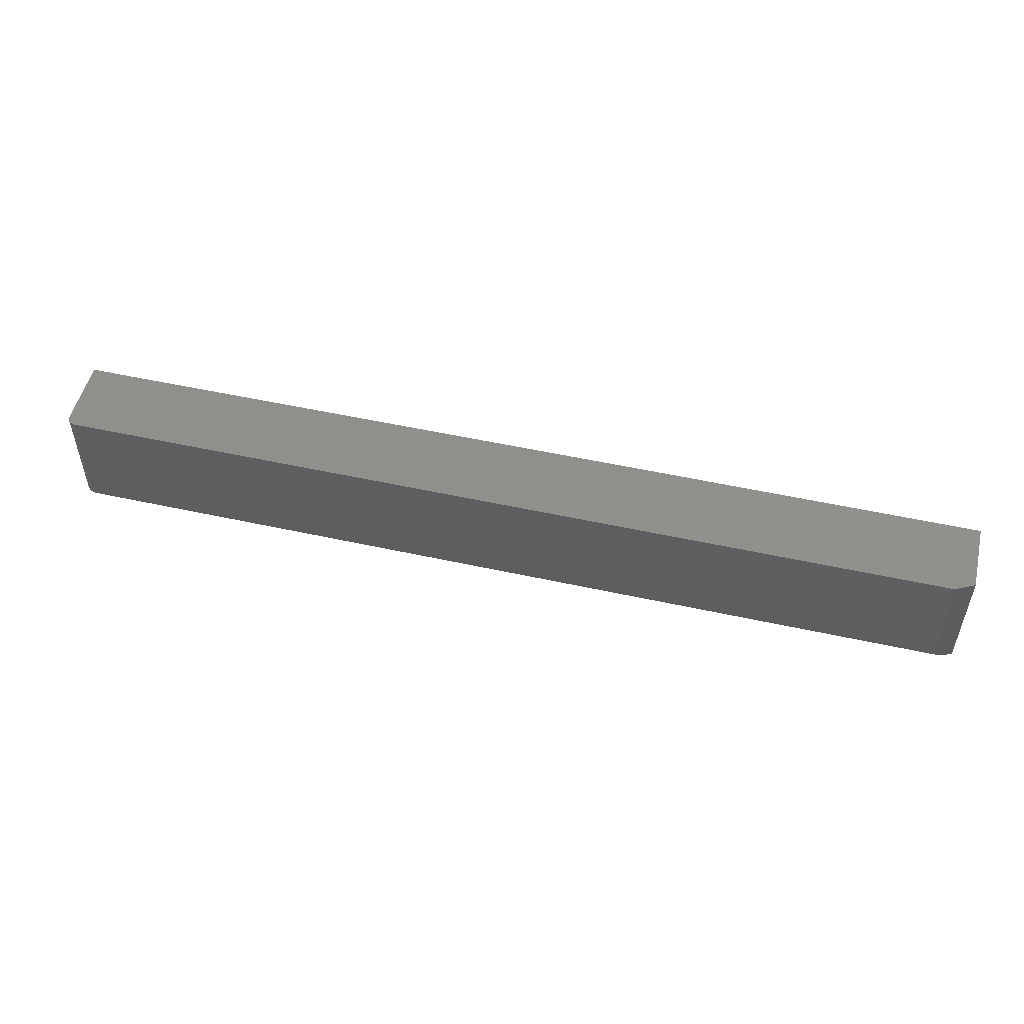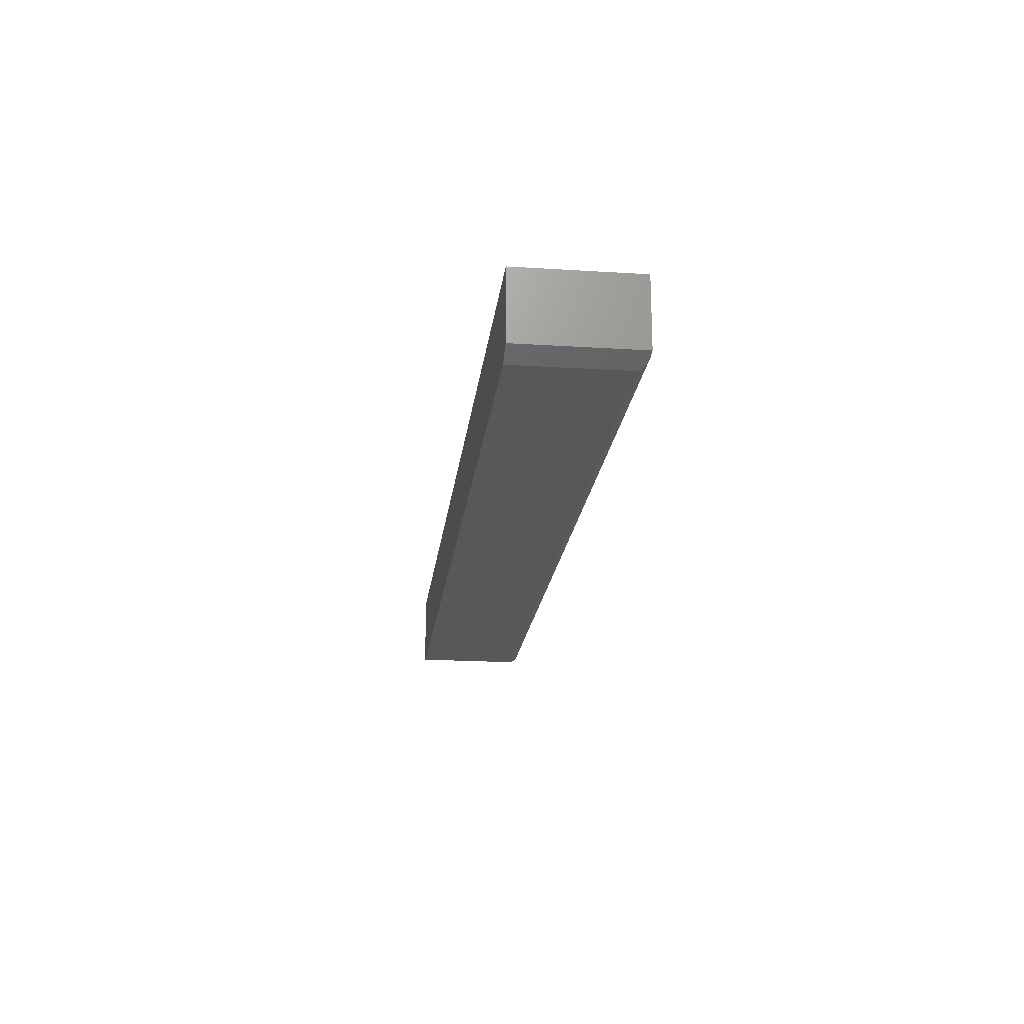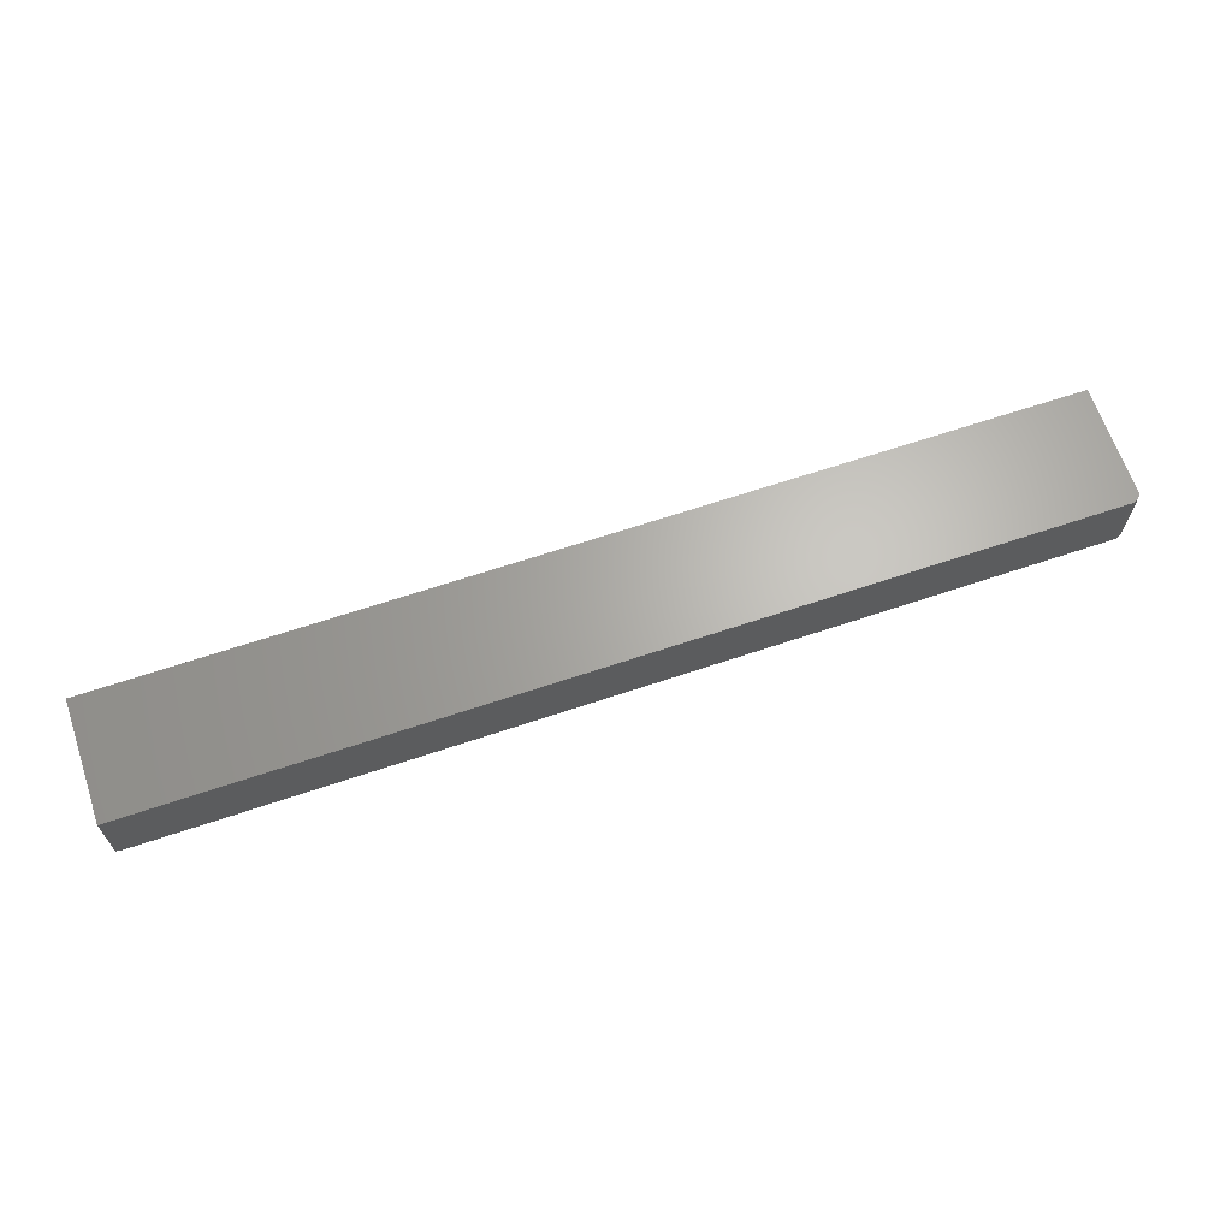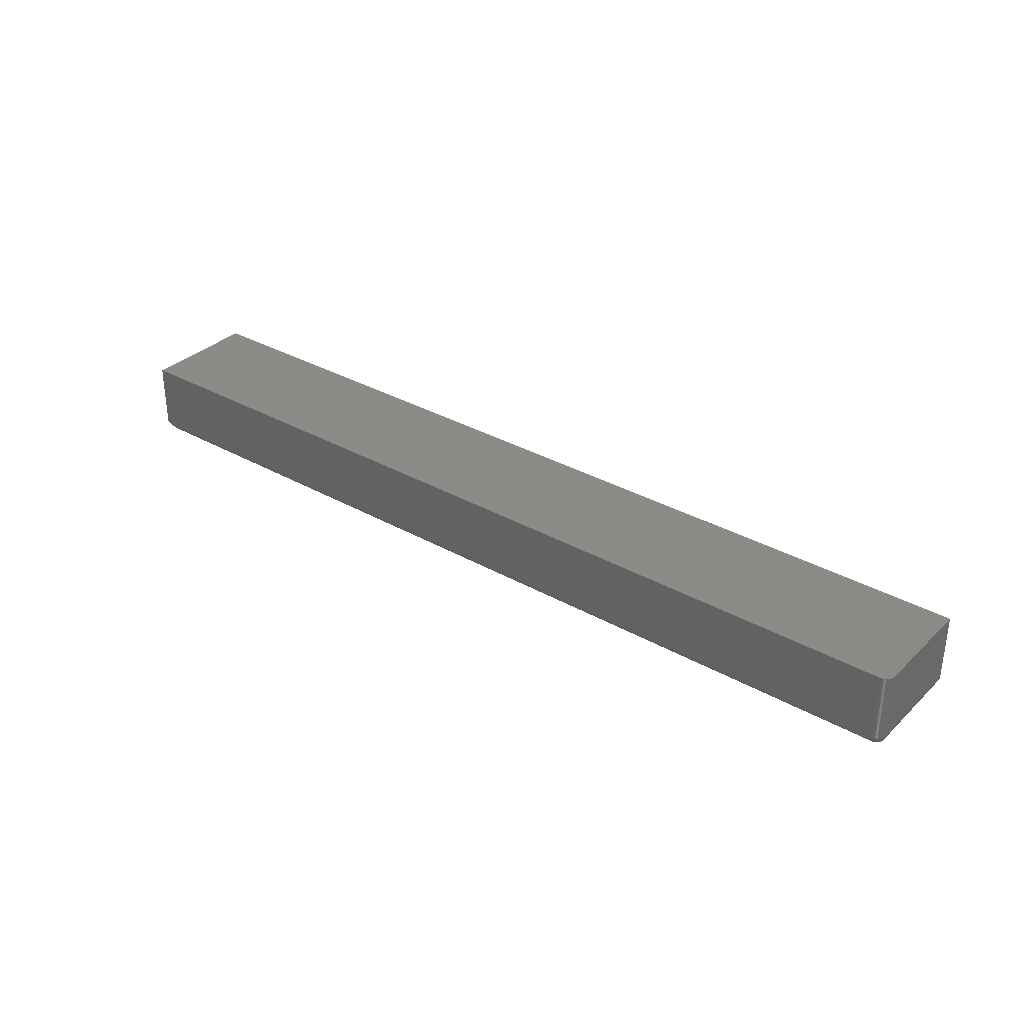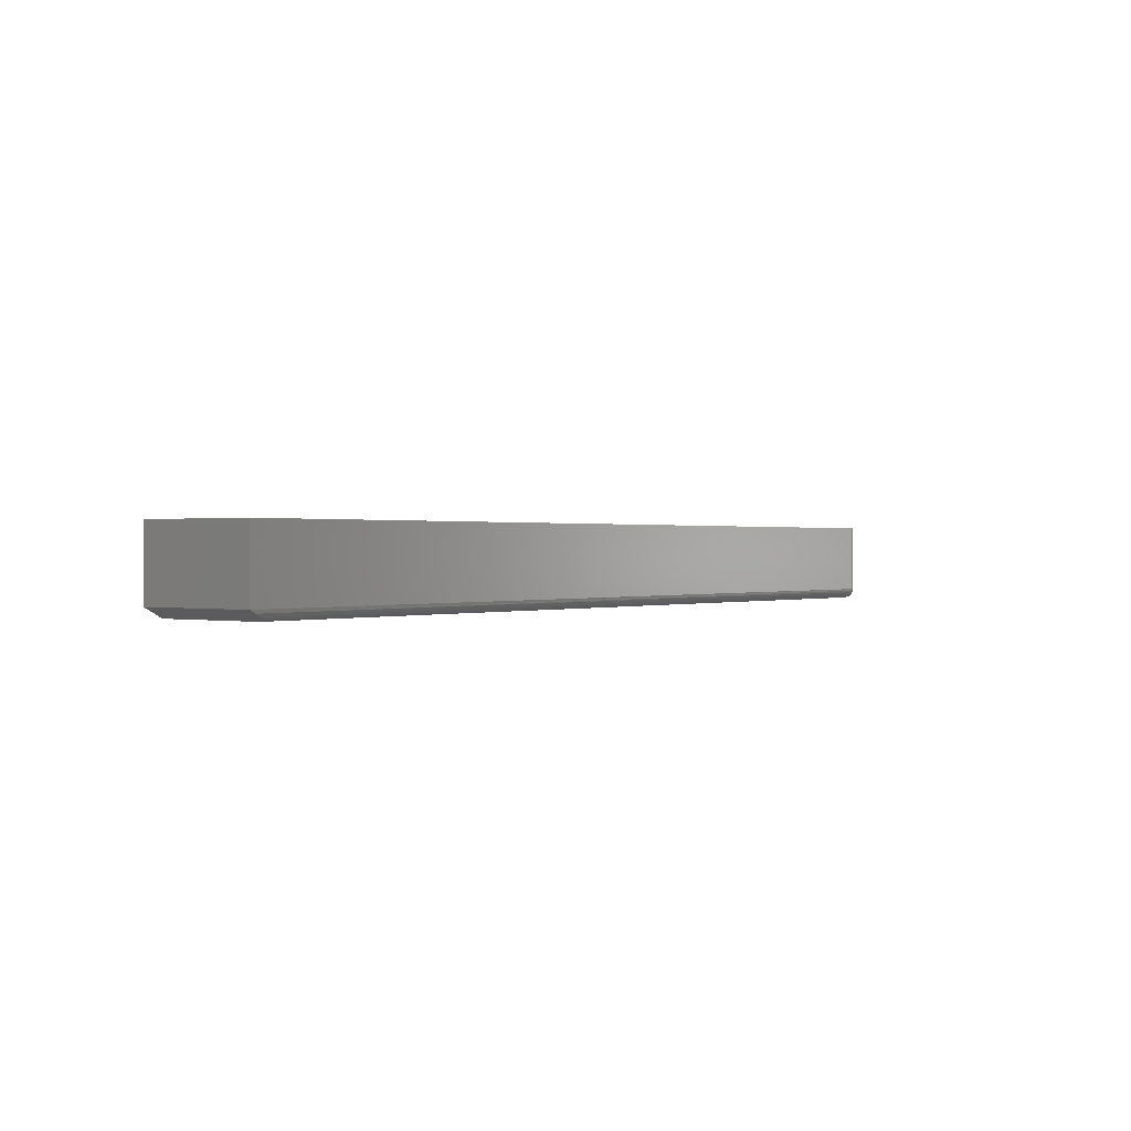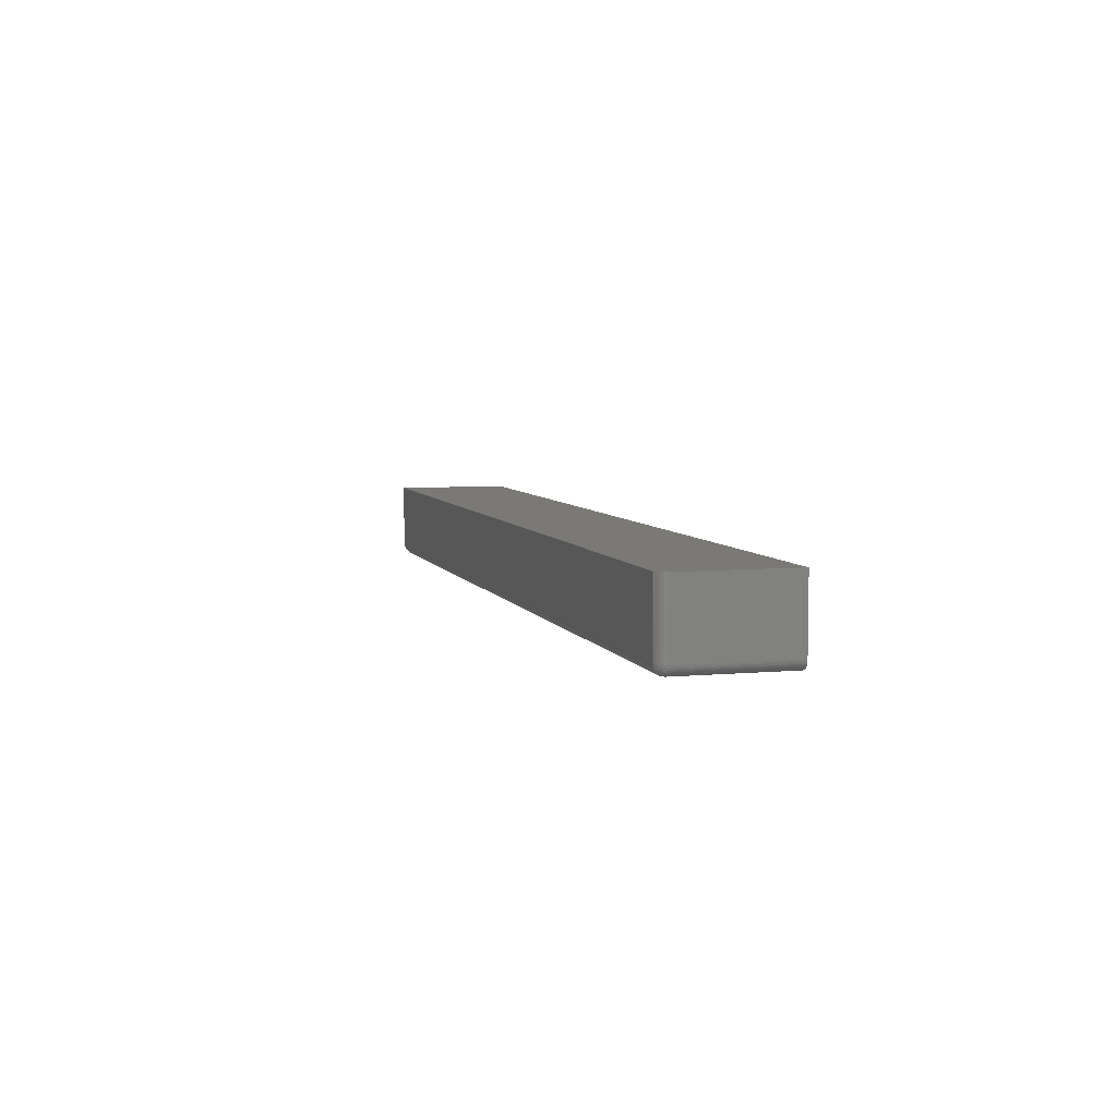
<metadata>
{"format":"stl","ext":"stl","renderer":"f3d","projection":"perspective","resolution":1024,"background":"white","views":[{"elev":51.4,"azim":13.5,"up":"+Z"},{"elev":-20.0,"azim":83.4,"up":"+Y"},{"elev":65.5,"azim":161.3,"up":"+Y"},{"elev":33.0,"azim":-142.0,"up":"+Y"},{"elev":0.5,"azim":126.9,"up":"+Y"},{"elev":6.0,"azim":-105.8,"up":"+Y"}]}
</metadata>
<code>
# stl→obj: 87 verts, 170 faces
v 0 -0.05469 0.09474
v 4.784e-19 -0.05469 0.007812
v 0.0001501 -0.05621 0.09474
v 0.0001501 -0.05621 0.007812
v 0.0005947 -0.05768 0.09474
v 0.0005947 -0.05768 0.007812
v 0.001317 -0.05903 0.09474
v 0.001317 -0.05903 0.007812
v 0.002288 -0.06021 0.09474
v 0.002288 -0.06021 0.007812
v 0.003472 -0.06118 0.09474
v 0.003472 -0.06118 0.007812
v 0.004823 -0.06191 0.09474
v 0.004823 -0.06191 0.007812
v 0.006288 -0.06235 0.09474
v 0.006288 -0.06235 0.007812
v 0.007812 -0.0625 0.09474
v 0.007812 -0.0625 0.007812
v 0.7344 -0.0625 0.007812
v 0.7344 -0.0625 0.09474
v 0.007812 -0.05469 -4.784e-19
v 0.007812 0 -4.784e-19
v 0.75 -0.05469 -4.592e-17
v 0.75 0 -4.592e-17
v 5.801e-18 0 0.09474
v 4.784e-19 0 0.007812
v 0.75 -0.05469 0.09474
v 0.7403 -0.05954 0.001691
v 0.745 -0.05717 0.0004063
v 0.7346 -0.0624 0.006588
v 0.736 -0.06168 0.004325
v 0.7372 -0.06108 0.003325
v 0.7387 -0.06034 0.002423
v 0.75 0 0.09474
v 0.006288 0 0.0001501
v 0.004823 0 0.0005947
v 0.003472 0 0.001317
v 0.002288 0 0.002288
v 0.001317 0 0.003472
v 0.0005947 0 0.004823
v 0.0001501 0 0.006288
v 0.006288 -0.05469 0.0001501
v 0.004823 -0.05469 0.0005947
v 0.003472 -0.05469 0.001317
v 0.002288 -0.05469 0.002288
v 0.001317 -0.05469 0.003472
v 0.0005947 -0.05469 0.004823
v 0.0001501 -0.05469 0.006288
v 0.007812 -0.05621 0.0001501
v 0.007812 -0.06235 0.006288
v 0.007812 -0.05768 0.0005947
v 0.007812 -0.05903 0.001317
v 0.007812 -0.06021 0.002288
v 0.007812 -0.06118 0.003472
v 0.007812 -0.06191 0.004823
v 0.006318 -0.0622 0.006288
v 0.006735 -0.06011 0.002288
v 0.006545 -0.06106 0.003472
v 0.006404 -0.06177 0.004823
v 0.006152 -0.05717 0.0005947
v 0.005401 -0.0583 0.001317
v 0.005698 -0.05979 0.002288
v 0.005327 -0.06069 0.003472
v 0.00505 -0.06136 0.004823
v 0.00488 -0.06177 0.006288
v 0.005327 -0.05635 0.0005947
v 0.004204 -0.0571 0.001317
v 0.004743 -0.05928 0.002288
v 0.003906 -0.05859 0.002288
v 0.004204 -0.06009 0.003472
v 0.003219 -0.05928 0.003472
v 0.003802 -0.06069 0.004823
v 0.002709 -0.05979 0.004823
v 0.003556 -0.06106 0.006288
v 0.002394 -0.06011 0.006288
v 0.003219 -0.05776 0.002288
v 0.002411 -0.0583 0.003472
v 0.001811 -0.0587 0.004823
v 0.001441 -0.05894 0.006288
v 0.002709 -0.0568 0.002288
v 0.001811 -0.05717 0.003472
v 0.001144 -0.05745 0.004823
v 0.0007334 -0.05762 0.006288
v 0.0002973 -0.05618 0.006288
v 0.0007334 -0.0561 0.004823
v 0.001441 -0.05595 0.003472
v 0.002394 -0.05577 0.002288
f 1 2 3
f 3 2 4
f 3 4 5
f 5 4 6
f 5 6 7
f 7 6 8
f 7 8 9
f 9 8 10
f 9 10 11
f 11 10 12
f 11 12 13
f 13 12 14
f 13 14 15
f 15 14 16
f 15 16 17
f 17 16 18
f 18 19 17
f 17 19 20
f 21 22 23
f 23 22 24
f 1 25 2
f 2 25 26
f 23 27 20
f 23 20 19
f 23 19 28
f 23 28 29
f 19 30 31
f 19 31 32
f 19 32 33
f 19 33 28
f 34 24 22
f 34 22 35
f 34 35 36
f 34 36 37
f 34 37 38
f 34 38 39
f 34 39 40
f 34 40 41
f 34 41 26
f 34 26 25
f 23 24 27
f 27 24 34
f 22 21 35
f 35 21 42
f 35 42 36
f 36 42 43
f 36 43 37
f 37 43 44
f 37 44 38
f 38 44 45
f 38 45 39
f 39 45 46
f 39 46 40
f 40 46 47
f 40 47 41
f 41 47 48
f 41 48 26
f 26 48 2
f 21 29 49
f 21 23 29
f 19 50 30
f 19 18 50
f 29 51 49
f 51 29 28
f 51 28 52
f 28 33 52
f 52 33 53
f 53 33 32
f 53 32 54
f 54 32 31
f 31 55 54
f 55 31 30
f 55 30 50
f 18 56 50
f 18 16 56
f 57 52 53
f 53 54 57
f 57 54 58
f 54 55 58
f 58 55 59
f 55 50 59
f 59 50 56
f 60 49 51
f 51 52 60
f 60 52 61
f 52 57 61
f 61 57 62
f 57 58 62
f 62 58 63
f 58 59 63
f 63 59 64
f 59 56 64
f 64 56 65
f 56 16 65
f 65 16 14
f 21 49 42
f 49 60 42
f 42 60 66
f 60 61 66
f 66 61 67
f 61 68 67
f 67 68 69
f 68 70 69
f 69 70 71
f 70 72 71
f 71 72 73
f 72 74 73
f 73 74 75
f 74 12 75
f 75 12 10
f 76 67 69
f 69 71 76
f 76 71 77
f 71 73 77
f 77 73 78
f 73 75 78
f 78 75 79
f 75 10 79
f 79 10 8
f 43 42 66
f 66 67 43
f 43 67 44
f 67 76 44
f 44 76 80
f 76 77 80
f 80 77 81
f 77 78 81
f 81 78 82
f 78 79 82
f 82 79 83
f 79 8 83
f 83 8 6
f 4 2 84
f 84 2 48
f 84 48 85
f 85 48 47
f 85 47 86
f 86 47 46
f 86 46 87
f 87 46 45
f 87 45 44
f 14 12 65
f 65 12 74
f 65 74 64
f 64 74 72
f 64 72 63
f 63 72 70
f 63 70 62
f 62 70 68
f 62 68 61
f 6 4 83
f 83 4 84
f 83 84 82
f 82 84 85
f 82 85 81
f 81 85 86
f 81 86 80
f 80 86 87
f 80 87 44
f 20 34 17
f 20 27 34
f 11 7 9
f 25 7 11
f 25 11 13
f 25 13 15
f 25 15 17
f 25 17 34
f 7 25 1
f 7 1 3
f 7 3 5

</code>
